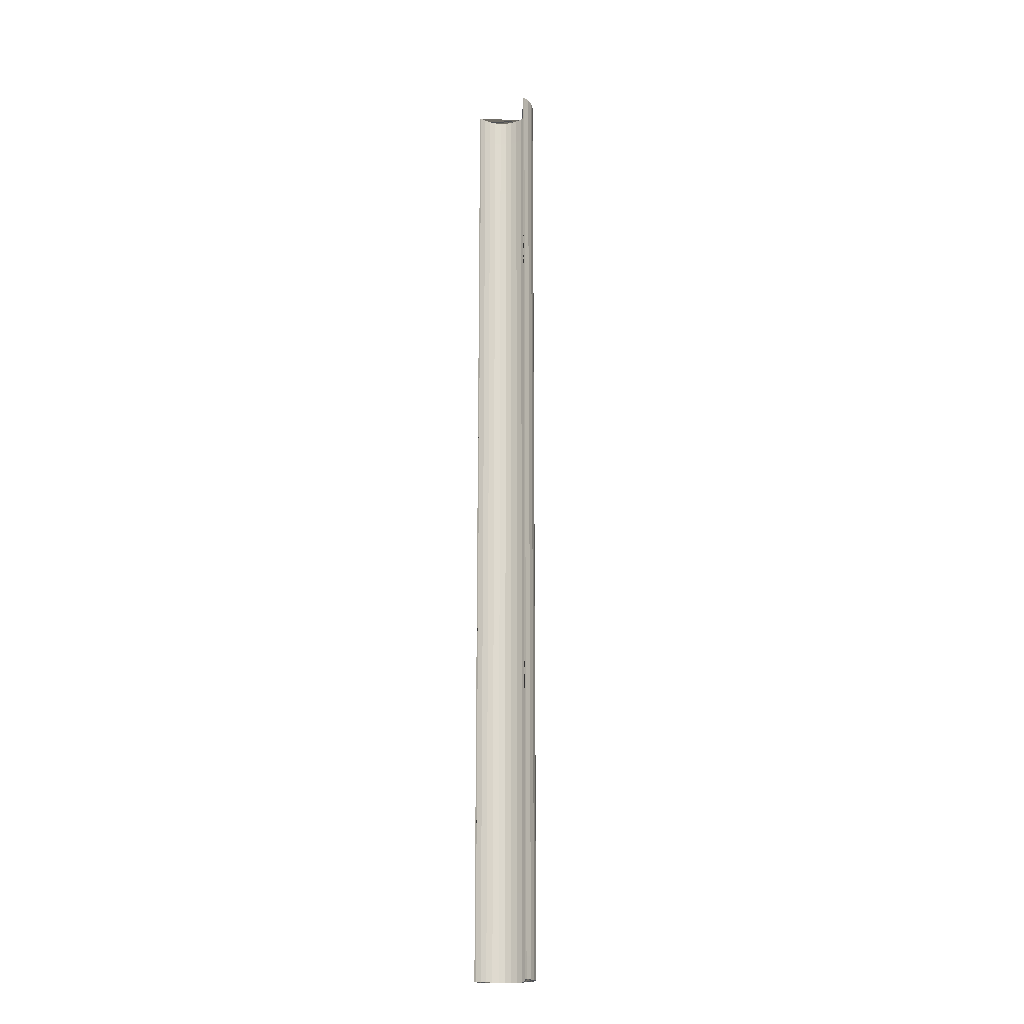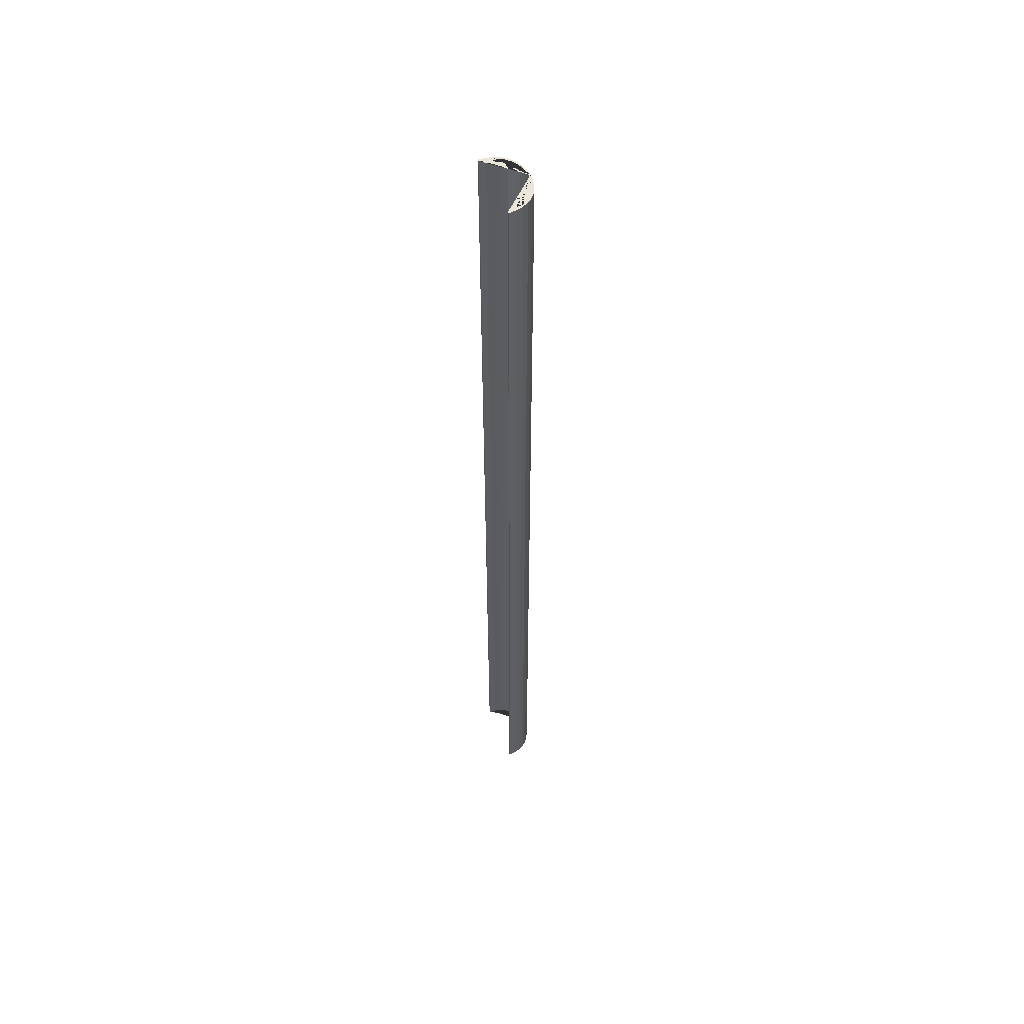
<metadata>
{"format":"obj","ext":"obj","renderer":"f3d","projection":"perspective","resolution":1024,"background":"white","views":[{"elev":-18.8,"azim":-137.9,"up":"+Z"},{"elev":54.9,"azim":-112.7,"up":"+Z"}]}
</metadata>
<code>
o Cube
v -0.6333 -0.6333 -10.54
v -0.6667 -0.6667 -10.54
v 0.6333 -0.6333 -10.54
v 0.6667 -0.6667 -10.54
v -0.6667 -0.6667 10.54
v -0.6333 -0.6333 10.54
v 0.6333 -0.6333 10.54
v 0.6667 -0.6667 10.54
v -0.6662 -0.6662 12.28
v -0.6329 -0.6329 12.28
v 0.6662 -0.6662 -12.28
v 0.6329 -0.6329 -12.28
v -0.6329 -0.6329 -12.28
v -0.6662 -0.6662 -12.28
v 0.6667 -0.6667 8.337
v 0.6333 -0.6333 8.337
v 0.6333 -0.6333 5.764
v 0.6667 -0.6667 5.764
v 0.6333 -0.6333 2.944
v 0.6667 -0.6667 2.944
v 0.6333 -0.6333 -0
v 0.6667 -0.6667 -0
v 0.6333 -0.6333 -2.944
v 0.6667 -0.6667 -2.944
v 0.6333 -0.6333 -5.764
v 0.6667 -0.6667 -5.764
v 0.6667 -0.6667 -8.337
v 0.6333 -0.6333 -8.337
v 0.9167 0 -10.54
v 0.8708 0 -10.54
v 0.901 -0.1862 -10.54
v 0.856 -0.1769 -10.54
v 0.8542 -0.3646 -10.54
v 0.8115 -0.3464 -10.54
v 0.776 -0.5273 -10.54
v 0.7372 -0.501 -10.54
v 0.5273 -0.776 -10.54
v 0.501 -0.7372 -10.54
v 0.3646 -0.8542 -10.54
v 0.3464 -0.8115 -10.54
v 0.1862 -0.901 -10.54
v 0.1769 -0.856 -10.54
v 0 -0.9167 -10.54
v 0 -0.8708 -10.54
v -0.1862 -0.901 -10.54
v -0.1769 -0.856 -10.54
v -0.3646 -0.8542 -10.54
v -0.3464 -0.8115 -10.54
v -0.5273 -0.776 -10.54
v -0.501 -0.7372 -10.54
v -0.9167 0 -10.54
v -0.8708 0 -10.54
v -0.901 -0.1862 -10.54
v -0.856 -0.1769 -10.54
v -0.8542 -0.3646 -10.54
v -0.8115 -0.3464 -10.54
v -0.776 -0.5273 -10.54
v -0.7372 -0.501 -10.54
v -0.6667 -0.6667 -8.337
v -0.6333 -0.6333 -8.337
v -0.6667 -0.6667 -5.764
v -0.6333 -0.6333 -5.764
v -0.6333 -0.6333 -2.944
v -0.6667 -0.6667 -2.944
v -0.6333 -0.6333 -0
v -0.6667 -0.6667 -0
v -0.6667 -0.6667 2.944
v -0.6333 -0.6333 2.944
v -0.6333 -0.6333 5.764
v -0.6667 -0.6667 5.764
v -0.6333 -0.6333 8.337
v -0.6667 -0.6667 8.337
v 0.6329 -0.6329 12.28
v 0.6662 -0.6662 12.28
v -0.9167 0 10.54
v -0.8708 0 10.54
v -0.856 -0.1769 10.54
v -0.901 -0.1862 10.54
v -0.8542 -0.3646 10.54
v -0.8115 -0.3464 10.54
v -0.776 -0.5273 10.54
v -0.7372 -0.501 10.54
v 0.8708 0 10.54
v 0.9167 0 10.54
v 0.901 -0.1862 10.54
v 0.856 -0.1769 10.54
v 0.8542 -0.3646 10.54
v 0.8115 -0.3464 10.54
v 0.7372 -0.501 10.54
v 0.776 -0.5273 10.54
v 0.501 -0.7372 10.54
v 0.5273 -0.776 10.54
v 0.3464 -0.8115 10.54
v 0.3646 -0.8542 10.54
v 0.1769 -0.856 10.54
v 0.1862 -0.901 10.54
v 0 -0.8708 10.54
v 0 -0.9167 10.54
v -0.1862 -0.901 10.54
v -0.1769 -0.856 10.54
v -0.3646 -0.8542 10.54
v -0.3464 -0.8115 10.54
v -0.5273 -0.776 10.54
v -0.501 -0.7372 10.54
v -0.7367 -0.5006 -12.28
v -0.7755 -0.527 -12.28
v -0.8109 -0.3461 -12.28
v -0.8536 -0.3643 -12.28
v -0.9004 -0.1861 -12.28
v -0.8554 -0.1768 -12.28
v -0.8703 0 -12.28
v -0.9161 0 -12.28
v -0.527 -0.7755 12.28
v -0.5006 -0.7367 12.28
v -0.3461 -0.8109 12.28
v -0.3643 -0.8536 12.28
v -0.1768 -0.8554 12.28
v -0.1861 -0.9004 12.28
v 0 -0.8703 12.28
v 0 -0.9161 12.28
v 0.1768 -0.8554 12.28
v 0.1861 -0.9004 12.28
v 0.3461 -0.8109 12.28
v 0.3643 -0.8536 12.28
v 0.5006 -0.7367 12.28
v 0.527 -0.7755 12.28
v 0.7755 -0.527 12.28
v 0.7367 -0.5006 12.28
v 0.8109 -0.3461 12.28
v 0.8536 -0.3643 12.28
v 0.9004 -0.1861 12.28
v 0.8554 -0.1768 12.28
v 0.8703 -0 12.28
v 0.9161 -0 12.28
v 0.7755 -0.527 -12.28
v 0.7367 -0.5006 -12.28
v 0.8536 -0.3643 -12.28
v 0.8109 -0.3461 -12.28
v 0.9004 -0.1861 -12.28
v 0.8554 -0.1768 -12.28
v 0.9161 0 -12.28
v 0.8703 0 -12.28
v -0.5006 -0.7367 -12.28
v -0.527 -0.7755 -12.28
v -0.3643 -0.8536 -12.28
v -0.3461 -0.8109 -12.28
v -0.1768 -0.8554 -12.28
v -0.1861 -0.9004 -12.28
v 0 -0.8703 -12.28
v 0 -0.9161 -12.28
v 0.1768 -0.8554 -12.28
v 0.1861 -0.9004 -12.28
v 0.3643 -0.8536 -12.28
v 0.3461 -0.8109 -12.28
v 0.527 -0.7755 -12.28
v 0.5006 -0.7367 -12.28
v -0.776 -0.5273 8.337
v -0.7372 -0.501 8.337
v -0.8115 -0.3464 8.337
v -0.8542 -0.3646 8.337
v -0.856 -0.1769 8.337
v -0.901 -0.1862 8.337
v -0.8708 0 8.337
v -0.9167 0 8.337
v -0.776 -0.5273 5.764
v -0.7372 -0.501 5.764
v -0.8542 -0.3646 5.764
v -0.8115 -0.3464 5.764
v -0.856 -0.1769 5.764
v -0.901 -0.1862 5.764
v -0.8708 0 5.764
v -0.9167 0 5.764
v -0.7372 -0.501 2.944
v -0.776 -0.5273 2.944
v -0.8542 -0.3646 2.944
v -0.8115 -0.3464 2.944
v -0.856 -0.1769 2.944
v -0.901 -0.1862 2.944
v -0.9167 0 2.944
v -0.8708 0 2.944
v -0.776 -0.5273 -0
v -0.7372 -0.501 -0
v -0.8542 -0.3646 0
v -0.8115 -0.3464 0
v -0.856 -0.1769 -0
v -0.901 -0.1862 -0
v -0.9167 0 0
v -0.8708 0 0
v -0.7372 -0.501 -2.944
v -0.776 -0.5273 -2.944
v -0.8542 -0.3646 -2.944
v -0.8115 -0.3464 -2.944
v -0.856 -0.1769 -2.944
v -0.901 -0.1862 -2.944
v -0.8708 0 -2.944
v -0.9167 0 -2.944
v -0.776 -0.5273 -5.764
v -0.7372 -0.501 -5.764
v -0.8542 -0.3646 -5.764
v -0.8115 -0.3464 -5.764
v -0.856 -0.1769 -5.764
v -0.901 -0.1862 -5.764
v -0.8708 0 -5.764
v -0.9167 0 -5.764
v -0.7372 -0.501 -8.337
v -0.776 -0.5273 -8.337
v -0.8542 -0.3646 -8.337
v -0.8115 -0.3464 -8.337
v -0.856 -0.1769 -8.337
v -0.901 -0.1862 -8.337
v -0.9167 0 -8.337
v -0.8708 0 -8.337
v -0.7367 -0.5006 12.28
v -0.7755 -0.527 12.28
v -0.8109 -0.3461 12.28
v -0.8536 -0.3643 12.28
v -0.9004 -0.1861 12.28
v -0.8554 -0.1768 12.28
v -0.8703 0 12.28
v -0.9161 0 12.28
v 0.776 -0.5273 -8.337
v 0.7372 -0.501 -8.337
v 0.8542 -0.3646 -8.337
v 0.8115 -0.3464 -8.337
v 0.901 -0.1862 -8.337
v 0.856 -0.1769 -8.337
v 0.9167 -0 -8.337
v 0.8708 -0 -8.337
v 0.776 -0.5273 -5.764
v 0.7372 -0.501 -5.764
v 0.8542 -0.3646 -5.764
v 0.8115 -0.3464 -5.764
v 0.901 -0.1862 -5.764
v 0.856 -0.1769 -5.764
v 0.7372 -0.501 -2.944
v 0.776 -0.5273 -2.944
v 0.8115 -0.3464 -2.944
v 0.8542 -0.3646 -2.944
v 0.901 -0.1862 -2.944
v 0.856 -0.1769 -2.944
v 0.8708 -0 -2.944
v 0.9167 -0 -2.944
v 0.776 -0.5273 0
v 0.7372 -0.501 0
v 0.8115 -0.3464 0
v 0.8542 -0.3646 0
v 0.856 -0.1769 -0
v 0.901 -0.1862 -0
v 0.9167 -0 0
v 0.8708 -0 0
v 0.776 -0.5273 2.944
v 0.7372 -0.501 2.944
v 0.8115 -0.3464 2.944
v 0.8542 -0.3646 2.944
v 0.901 -0.1862 2.944
v 0.856 -0.1769 2.944
v 0.9167 -0 2.944
v 0.8708 -0 2.944
v 0.776 -0.5273 5.764
v 0.7372 -0.501 5.764
v 0.8115 -0.3464 5.764
v 0.8542 -0.3646 5.764
v 0.901 -0.1862 5.764
v 0.856 -0.1769 5.764
v 0.9167 -0 5.764
v 0.8708 -0 5.764
v 0.7372 -0.501 8.337
v 0.776 -0.5273 8.337
v 0.8542 -0.3646 8.337
v 0.8115 -0.3464 8.337
v 0.901 -0.1862 8.337
v 0.856 -0.1769 8.337
v 0.9167 -0 8.337
v 0.8708 -0 8.337
v -0.501 -0.7372 -8.337
v -0.5273 -0.776 -8.337
v -0.3464 -0.8115 -8.337
v -0.3646 -0.8542 -8.337
v -0.1769 -0.856 -8.337
v -0.1862 -0.901 -8.337
v 0 -0.8708 -8.337
v 0 -0.9167 -8.337
v 0.1862 -0.901 -8.337
v 0.1769 -0.856 -8.337
v 0.3646 -0.8542 -8.337
v 0.3464 -0.8115 -8.337
v 0.5273 -0.776 -8.337
v 0.501 -0.7372 -8.337
v -0.501 -0.7372 -5.764
v -0.5273 -0.776 -5.764
v -0.3464 -0.8115 -5.764
v -0.3646 -0.8542 -5.764
v -0.1862 -0.901 -5.764
v -0.1769 -0.856 -5.764
v 0 -0.9167 -5.764
v 0 -0.8708 -5.764
v 0.1769 -0.856 -5.764
v 0.1862 -0.901 -5.764
v 0.3646 -0.8542 -5.764
v 0.3464 -0.8115 -5.764
v 0.5273 -0.776 -5.764
v 0.501 -0.7372 -5.764
v -0.5273 -0.776 -2.944
v -0.501 -0.7372 -2.944
v -0.3646 -0.8542 -2.944
v -0.3464 -0.8115 -2.944
v -0.1862 -0.901 -2.944
v -0.1769 -0.856 -2.944
v 0 -0.8708 -2.944
v 0 -0.9167 -2.944
v 0.1769 -0.856 -2.944
v 0.1862 -0.901 -2.944
v 0.3464 -0.8115 -2.944
v 0.3646 -0.8542 -2.944
v 0.501 -0.7372 -2.944
v 0.5273 -0.776 -2.944
v -0.501 -0.7372 -0
v -0.5273 -0.776 -0
v -0.3464 -0.8115 -0
v -0.3646 -0.8542 -0
v -0.1769 -0.856 0
v -0.1862 -0.901 0
v 0 -0.9167 -0
v 0 -0.8708 -0
v 0.1769 -0.856 -0
v 0.1862 -0.901 -0
v 0.3464 -0.8115 -0
v 0.3646 -0.8542 -0
v 0.501 -0.7372 -0
v 0.5273 -0.776 -0
v -0.5273 -0.776 2.944
v -0.501 -0.7372 2.944
v -0.3464 -0.8115 2.944
v -0.3646 -0.8542 2.944
v -0.1862 -0.901 2.944
v -0.1769 -0.856 2.944
v 0 -0.9167 2.944
v 0 -0.8708 2.944
v 0.1862 -0.901 2.944
v 0.1769 -0.856 2.944
v 0.3646 -0.8542 2.944
v 0.3464 -0.8115 2.944
v 0.5273 -0.776 2.944
v 0.501 -0.7372 2.944
v -0.5273 -0.776 5.764
v -0.501 -0.7372 5.764
v -0.3646 -0.8542 5.764
v -0.3464 -0.8115 5.764
v -0.1862 -0.901 5.764
v -0.1769 -0.856 5.764
v 0 -0.9167 5.764
v 0 -0.8708 5.764
v 0.1862 -0.901 5.764
v 0.1769 -0.856 5.764
v 0.3464 -0.8115 5.764
v 0.3646 -0.8542 5.764
v 0.5273 -0.776 5.764
v 0.501 -0.7372 5.764
v -0.501 -0.7372 8.337
v -0.5273 -0.776 8.337
v -0.3464 -0.8115 8.337
v -0.3646 -0.8542 8.337
v -0.1769 -0.856 8.337
v -0.1862 -0.901 8.337
v 0 -0.8708 8.337
v 0 -0.9167 8.337
v 0.1769 -0.856 8.337
v 0.1862 -0.901 8.337
v 0.3464 -0.8115 8.337
v 0.3646 -0.8542 8.337
v 0.5273 -0.776 8.337
v 0.501 -0.7372 8.337
v -0.8088 -0.3452 13.01
v -0.8514 -0.3634 13.01
v -0.7735 -0.5256 13.01
v -0.7348 -0.4993 13.01
v -0.8981 -0.1856 13.01
v -0.8532 -0.1763 13.01
v -0.9137 0 13.01
v -0.868 0 13.01
v -0.6313 -0.6313 13.01
v -0.6645 -0.6645 13.01
v 0.7735 -0.5256 13.01
v 0.7348 -0.4993 13.01
v 0.6645 -0.6645 13.01
v 0.6313 -0.6313 13.01
v 0.868 -0 13.01
v 0.9137 -0 13.01
v 0.8532 -0.1763 13.01
v 0.8981 -0.1856 13.01
v 0.8514 -0.3634 13.01
v 0.8088 -0.3452 13.01
v -0.4993 -0.7348 13.01
v -0.5256 -0.7735 13.01
v 0.5256 -0.7735 13.01
v 0.4993 -0.7348 13.01
v 0.3634 -0.8514 13.01
v 0.3452 -0.8088 13.01
v 0.1856 -0.8981 13.01
v 0.1763 -0.8532 13.01
v 0 -0.868 13.01
v 0 -0.9137 13.01
v -0.1856 -0.8981 13.01
v -0.1763 -0.8532 13.01
v -0.3452 -0.8088 13.01
v -0.3634 -0.8514 13.01
v -0.8518 -0.3636 -12.86
v -0.8093 -0.3454 -12.86
v -0.7352 -0.4996 -12.86
v -0.7739 -0.5259 -12.86
v -0.8986 -0.1857 -12.86
v -0.8537 -0.1764 -12.86
v -0.8685 0 -12.86
v -0.9142 0 -12.86
v -0.6648 -0.6648 -12.86
v -0.6316 -0.6316 -12.86
v 0.8518 -0.3636 -12.86
v 0.8093 -0.3454 -12.86
v 0.7739 -0.5259 -12.86
v 0.7352 -0.4996 -12.86
v 0.8986 -0.1857 -12.86
v 0.8537 -0.1764 -12.86
v 0.9142 0 -12.86
v 0.8685 0 -12.86
v 0.6648 -0.6648 -12.86
v 0.6316 -0.6316 -12.86
v -0.3636 -0.8518 -12.86
v -0.3454 -0.8093 -12.86
v -0.5259 -0.7739 -12.86
v -0.4996 -0.7352 -12.86
v -0.1764 -0.8537 -12.86
v -0.1857 -0.8986 -12.86
v 0 -0.8685 -12.86
v 0 -0.9142 -12.86
v 0.1764 -0.8537 -12.86
v 0.1857 -0.8986 -12.86
v 0.3454 -0.8093 -12.86
v 0.3636 -0.8518 -12.86
v 0.4996 -0.7352 -12.86
v 0.5259 -0.7739 -12.86
v 0.9161 0 12.28
v 0.9167 0 -7.243
v 0.9167 0 -5.764
v 0.9167 0 -8.337
v 0.9167 0 -3.213
v 0.9167 0 -2.944
v 0.9167 0 0
v 0.9167 0 2.944
v 0.9167 0 5.764
v 0.9167 0 8.337
v 0.9137 0 13.01
v 0.868 0 13.01
v 0.8703 0 12.28
v 0.8708 0 -5.764
v 0.8708 0 -7.243
v 0.8708 0 -8.337
v 0.8708 0 -3.213
v 0.8708 0 -2.944
v 0.8708 0 0
v 0.8708 0 2.944
v 0.8708 0 5.764
v 0.8708 0 8.337
f 106 108 407 410
f 108 109 411 407
f 109 112 414 411
f 2 57 106 14
f 57 55 108 106
f 55 53 109 108
f 53 51 112 109
f 14 106 410 415
f 5 103 113 9
f 103 101 116 113
f 101 99 118 116
f 99 98 120 118
f 98 96 122 120
f 96 94 124 122
f 94 92 126 124
f 92 8 74 126
f 8 90 127 74
f 90 87 130 127
f 87 85 131 130
f 85 84 134 131
f 441 134 84
f 137 135 419 417
f 139 137 417 421
f 141 139 421 423
f 139 141 29 31
f 137 139 31 33
f 135 137 33 35
f 11 135 35 4
f 135 11 425 419
f 145 144 429 427
f 148 145 427 432
f 150 148 432 434
f 152 150 434 436
f 153 152 436 438
f 155 153 438 440
f 11 155 440 425
f 155 11 4 37
f 153 155 37 39
f 152 153 39 41
f 150 152 41 43
f 148 150 43 45
f 145 148 45 47
f 144 145 47 49
f 14 144 49 2
f 144 14 415 429
f 157 160 167 165
f 160 162 170 167
f 162 164 172 170
f 165 167 175 174
f 167 170 178 175
f 170 172 179 178
f 174 175 183 181
f 175 178 186 183
f 178 179 187 186
f 181 183 191 190
f 183 186 194 191
f 186 187 196 194
f 190 191 199 197
f 191 194 202 199
f 194 196 204 202
f 197 199 207 206
f 199 202 210 207
f 202 204 211 210
f 5 81 157 72
f 81 79 160 157
f 79 78 162 160
f 78 75 164 162
f 210 211 51 53
f 207 210 53 55
f 206 207 55 57
f 59 206 57 2
f 61 197 206 59
f 64 190 197 61
f 66 181 190 64
f 67 174 181 66
f 70 165 174 67
f 72 157 165 70
f 374 216 214 375
f 377 217 216 374
f 379 220 217 377
f 217 220 75 78
f 216 217 78 79
f 214 216 79 81
f 9 214 81 5
f 375 214 9 382
f 221 223 231 229
f 223 225 233 231
f 443 233 225 227 442
f 442 227 444
f 229 231 238 236
f 231 233 239 238
f 242 239 233 443 445
f 446 242 445
f 236 238 246 243
f 238 239 248 246
f 239 242 249 248
f 249 242 446 447
f 243 246 254 251
f 246 248 255 254
f 248 249 257 255
f 448 257 249 447
f 251 254 262 259
f 254 255 263 262
f 255 257 265 263
f 449 265 257 448
f 259 262 269 268
f 262 263 271 269
f 263 265 273 271
f 273 265 449 450
f 4 35 221 27
f 35 33 223 221
f 33 31 225 223
f 31 29 227 225
f 444 227 29
f 273 450 84
f 271 273 84 85
f 269 271 85 87
f 268 269 87 90
f 15 268 90 8
f 18 259 268 15
f 20 251 259 18
f 22 243 251 20
f 24 236 243 22
f 26 229 236 24
f 27 221 229 26
f 276 278 292 290
f 278 280 293 292
f 280 282 295 293
f 282 283 298 295
f 283 285 299 298
f 285 287 301 299
f 290 292 305 303
f 292 293 307 305
f 293 295 310 307
f 295 298 312 310
f 298 299 314 312
f 299 301 316 314
f 303 305 320 318
f 305 307 322 320
f 307 310 323 322
f 310 312 326 323
f 312 314 328 326
f 314 316 330 328
f 318 320 334 331
f 320 322 335 334
f 322 323 337 335
f 323 326 339 337
f 326 328 341 339
f 328 330 343 341
f 331 334 347 345
f 334 335 349 347
f 335 337 351 349
f 337 339 353 351
f 339 341 356 353
f 341 343 357 356
f 345 347 362 360
f 347 349 364 362
f 349 351 366 364
f 351 353 368 366
f 353 356 370 368
f 356 357 371 370
f 2 49 276 59
f 49 47 278 276
f 47 45 280 278
f 45 43 282 280
f 43 41 283 282
f 41 39 285 283
f 39 37 287 285
f 37 4 27 287
f 287 27 26 301
f 301 26 24 316
f 316 24 22 330
f 330 22 20 343
f 343 20 18 357
f 357 18 15 371
f 371 15 8 92
f 370 371 92 94
f 368 370 94 96
f 366 368 96 98
f 364 366 98 99
f 362 364 99 101
f 360 362 101 103
f 72 360 103 5
f 70 345 360 72
f 67 331 345 70
f 66 318 331 67
f 64 303 318 66
f 61 290 303 64
f 59 276 290 61
f 385 74 127 383
f 451 388 134 441
f 390 131 134 388
f 391 130 131 390
f 383 127 130 391
f 9 113 394 382
f 395 126 74 385
f 397 124 126 395
f 399 122 124 397
f 402 120 122 399
f 118 120 402 403
f 116 118 403 406
f 113 116 406 394
f 107 105 409 408
f 110 107 408 412
f 111 110 412 413
f 58 1 13 105
f 56 58 105 107
f 54 56 107 110
f 54 110 111 52
f 105 13 416 409
f 104 6 10 114
f 102 104 114 115
f 100 102 115 117
f 100 117 119 97
f 97 119 121 95
f 95 121 123 93
f 93 123 125 91
f 91 125 73 7
f 128 89 7 73
f 129 88 89 128
f 86 88 129 132
f 86 132 133 83
f 453 83 133
f 138 418 420 136
f 140 422 418 138
f 142 424 422 140
f 140 32 30 142
f 32 140 138 34
f 34 138 136 36
f 36 136 12 3
f 136 420 426 12
f 430 143 146 428
f 428 146 147 431
f 431 147 149 433
f 433 149 151 435
f 435 151 154 437
f 437 154 156 439
f 439 156 12 426
f 156 38 3 12
f 154 40 38 156
f 151 42 40 154
f 149 44 42 151
f 147 46 44 149
f 146 48 46 147
f 143 50 48 146
f 13 1 50 143
f 416 13 143 430
f 159 158 166 168
f 161 159 168 169
f 161 169 171 163
f 168 166 173 176
f 169 168 176 177
f 169 177 180 171
f 176 173 182 184
f 177 176 184 185
f 177 185 188 180
f 184 182 189 192
f 185 184 192 193
f 188 185 193 195
f 192 189 198 200
f 193 192 200 201
f 193 201 203 195
f 200 198 205 208
f 201 200 208 209
f 201 209 212 203
f 82 6 71 158
f 80 82 158 159
f 77 80 159 161
f 77 161 163 76
f 209 54 52 212
f 208 56 54 209
f 205 58 56 208
f 60 1 58 205
f 198 62 60 205
f 189 63 62 198
f 182 65 63 189
f 173 68 65 182
f 166 69 68 173
f 158 71 69 166
f 376 213 215 373
f 373 215 218 378
f 380 378 218 219
f 218 77 76 219
f 215 80 77 218
f 213 82 80 215
f 213 10 6 82
f 376 381 10 213
f 232 224 222 230
f 226 224 232 234
f 228 226 234 454 455
f 228 455 456
f 237 232 230 235
f 240 234 232 237
f 234 240 241 457 454
f 458 457 241
f 237 235 244 245
f 247 240 237 245
f 240 247 250 241
f 241 250 459 458
f 253 245 244 252
f 256 247 245 253
f 247 256 258 250
f 250 258 460 459
f 253 252 260 261
f 256 253 261 264
f 256 264 266 258
f 460 258 266 461
f 270 261 260 267
f 272 264 261 270
f 264 272 274 266
f 266 274 462 461
f 222 36 3 28
f 224 34 36 222
f 226 32 34 224
f 32 226 228 30
f 456 30 228
f 462 274 83
f 272 86 83 274
f 86 272 270 88
f 88 270 267 89
f 89 267 16 7
f 267 260 17 16
f 260 252 19 17
f 244 21 19 252
f 244 235 23 21
f 230 25 23 235
f 230 222 28 25
f 277 275 289 291
f 277 291 294 279
f 279 294 296 281
f 281 296 297 284
f 284 297 300 286
f 286 300 302 288
f 289 304 306 291
f 294 291 306 308
f 294 308 309 296
f 296 309 311 297
f 297 311 313 300
f 300 313 315 302
f 306 304 317 319
f 306 319 321 308
f 308 321 324 309
f 309 324 325 311
f 311 325 327 313
f 313 327 329 315
f 317 332 333 319
f 321 319 333 336
f 321 336 338 324
f 324 338 340 325
f 325 340 342 327
f 327 342 344 329
f 333 332 346 348
f 333 348 350 336
f 336 350 352 338
f 338 352 354 340
f 340 354 355 342
f 342 355 358 344
f 346 359 361 348
f 350 348 361 363
f 350 363 365 352
f 352 365 367 354
f 354 367 369 355
f 355 369 372 358
f 1 60 275 50
f 50 275 277 48
f 46 48 277 279
f 46 279 281 44
f 44 281 284 42
f 42 284 286 40
f 40 286 288 38
f 38 288 28 3
f 288 302 25 28
f 302 315 23 25
f 315 329 21 23
f 329 344 19 21
f 344 358 17 19
f 358 372 16 17
f 372 91 7 16
f 369 93 91 372
f 367 95 93 369
f 365 97 95 367
f 363 100 97 365
f 361 102 100 363
f 359 104 102 361
f 71 6 104 359
f 69 71 359 346
f 68 69 346 332
f 65 68 332 317
f 63 65 317 304
f 62 63 304 289
f 60 62 289 275
f 384 128 73 386
f 133 387 452 453
f 387 133 132 389
f 132 129 392 389
f 129 128 384 392
f 114 10 381 393
f 396 386 73 125
f 396 125 123 398
f 398 123 121 400
f 401 400 121 119
f 117 404 401 119
f 117 115 405 404
f 115 114 393 405
f 402 399 397 395 385 383 391 390 388 387 389 392 384 386 396 398 400 401 404 405 393 381 376 373 378 380 379 377 374 375 382 394 406 403
f 387 388 451 452
f 423 421 417 419 425 440 438 436 435 437 439 426 420 418 422 424
f 434 432 427 429 415 410 407 411 414 413 412 408 409 416 430 428 431 433 435 436
f 380 219 76 163 171 180 188 195 203 212 52 111 413 414 112 51 211 204 196 187 179 172 164 75 220 379
f 451 441 84 450 449 448 447 446 445 443 442 444 29 141 423 424 142 30 456 455 454 457 458 459 460 461 462 83 453 452

</code>
